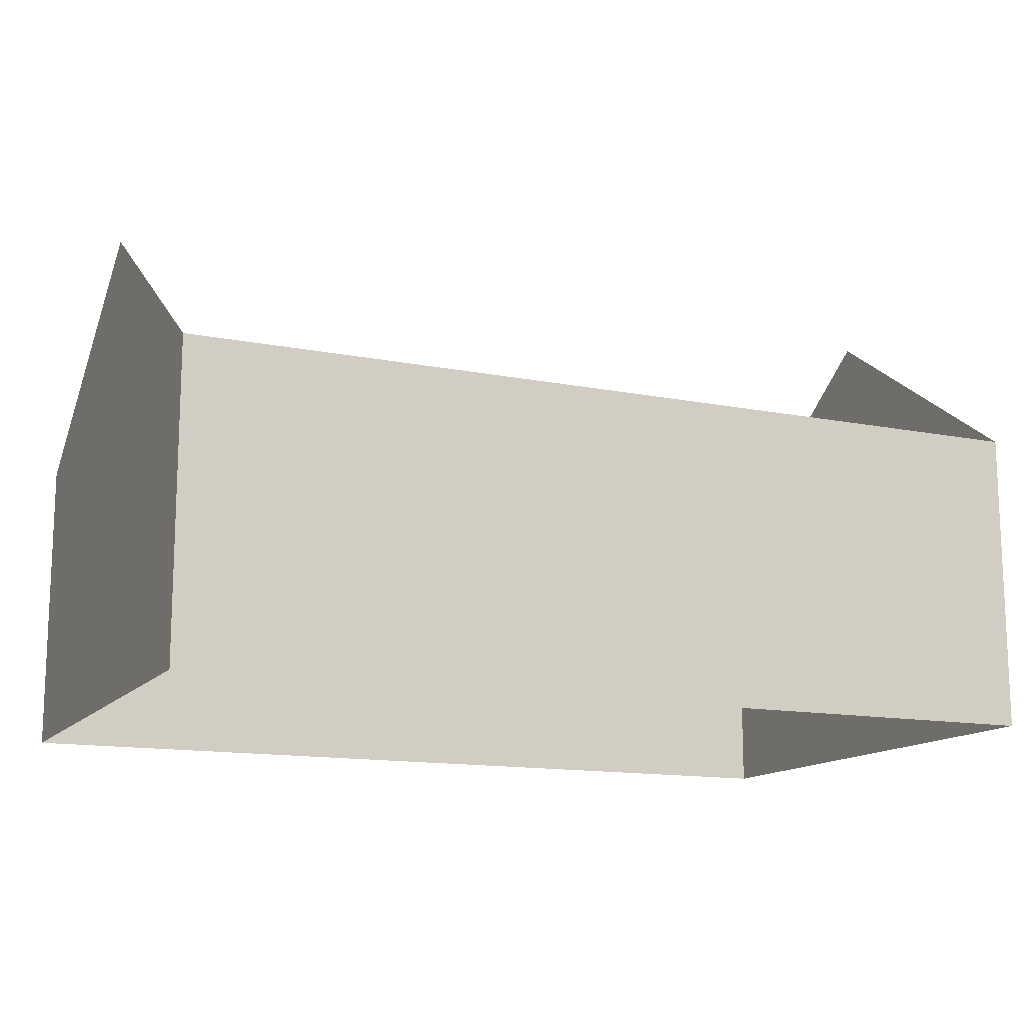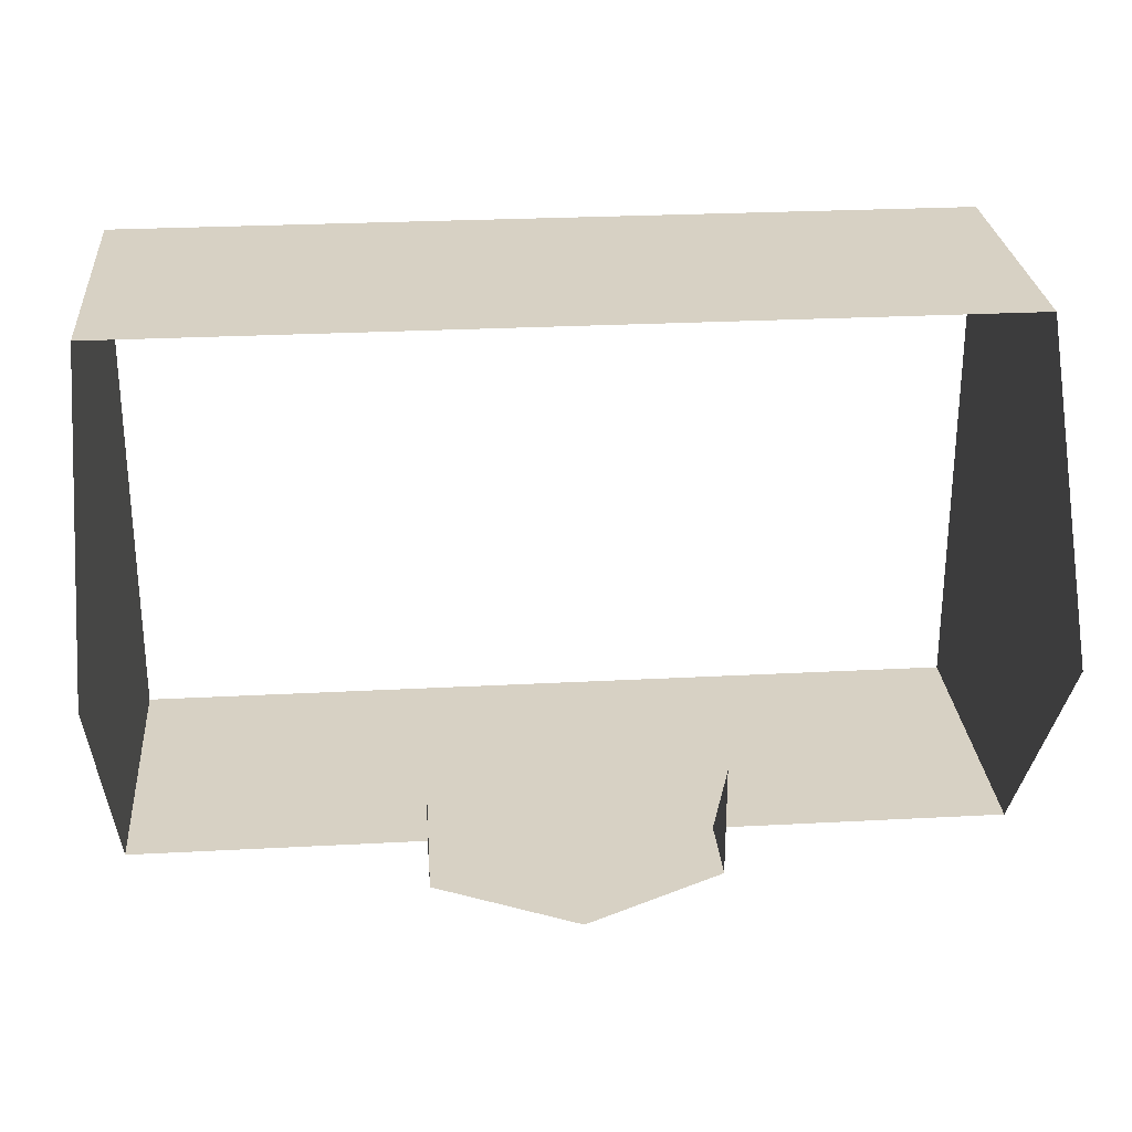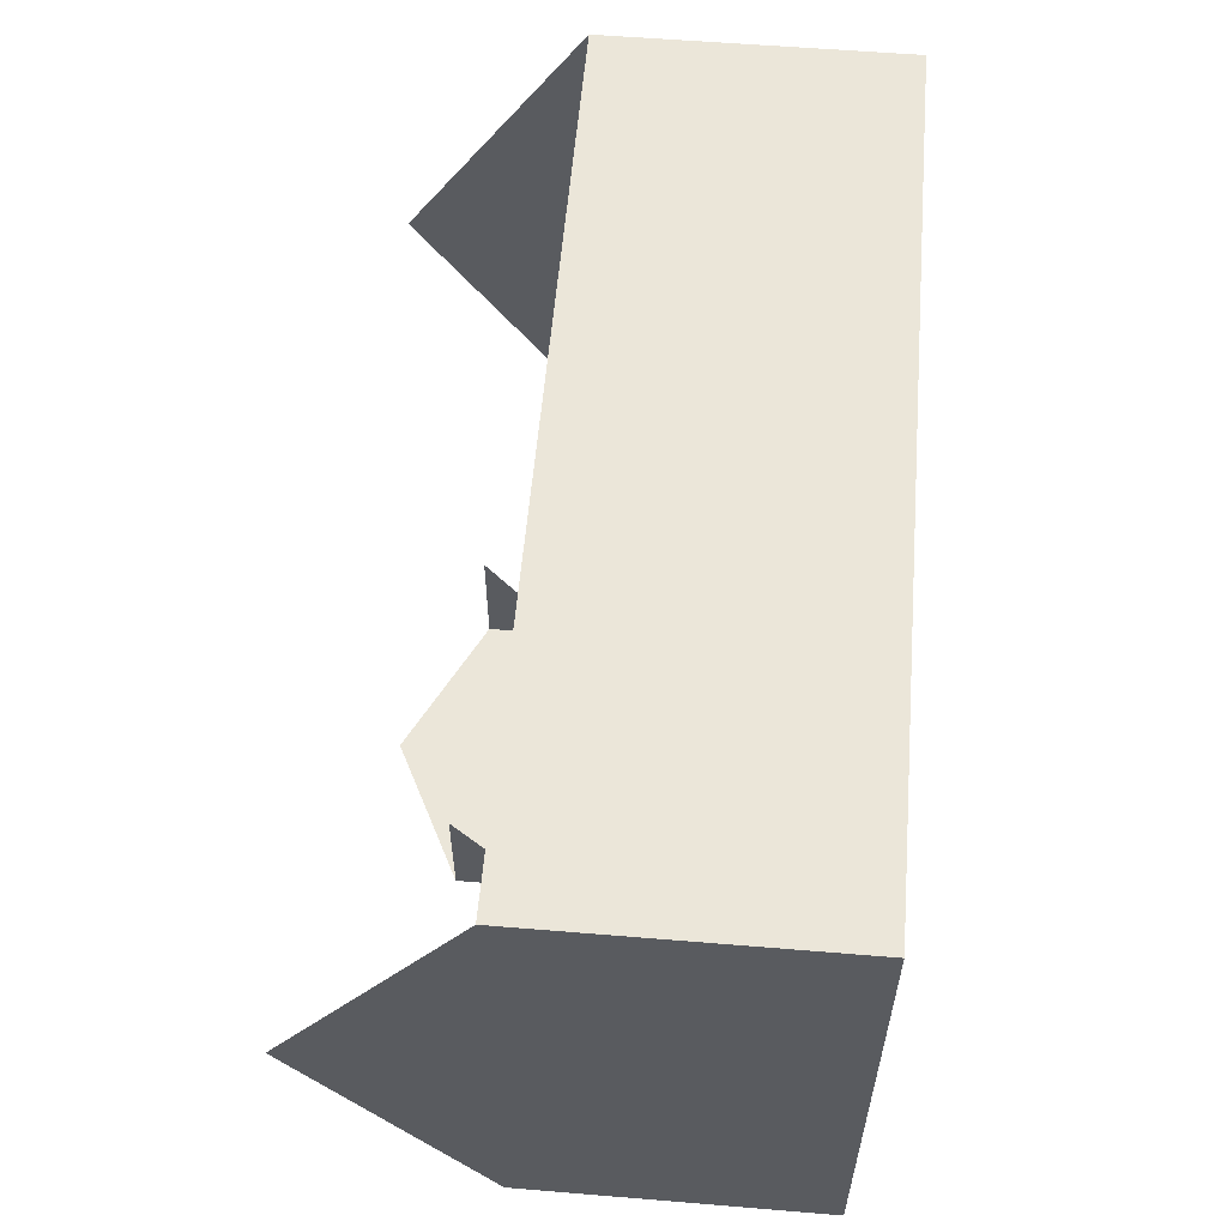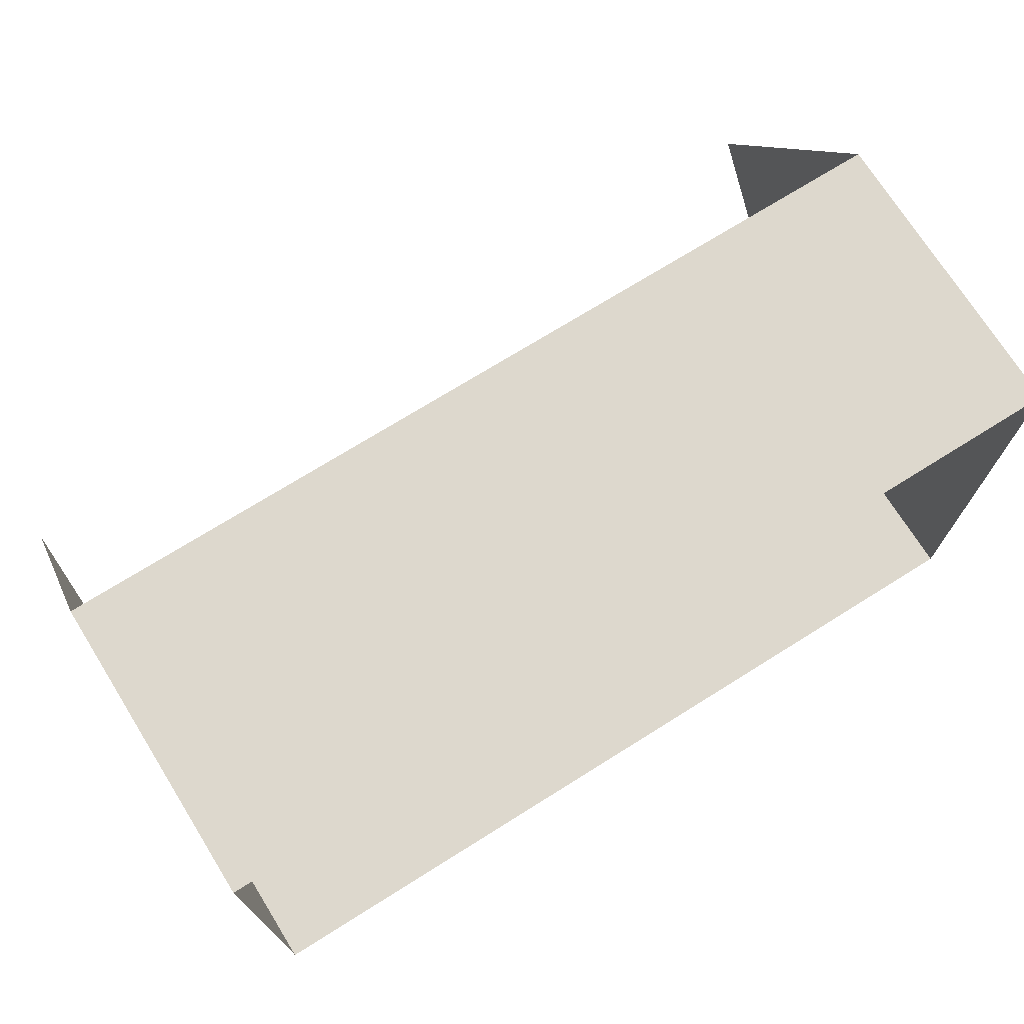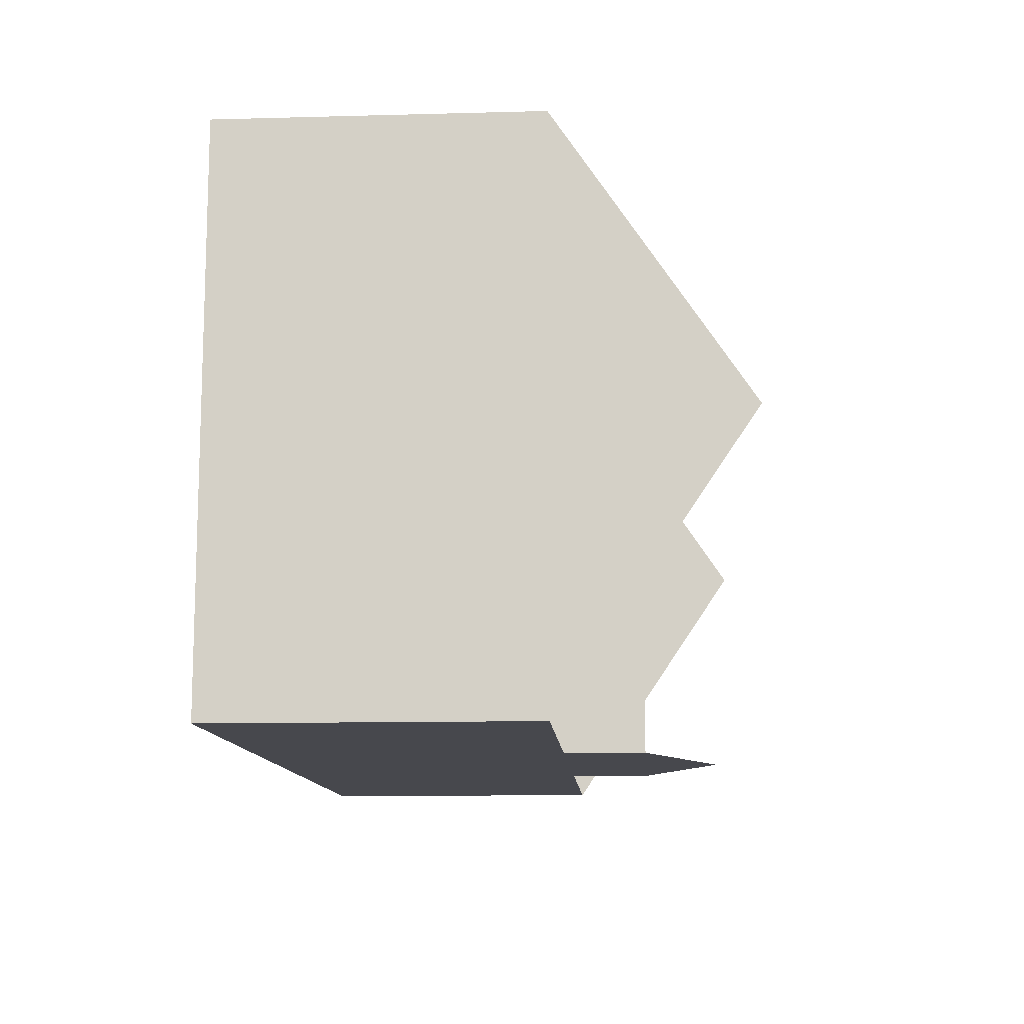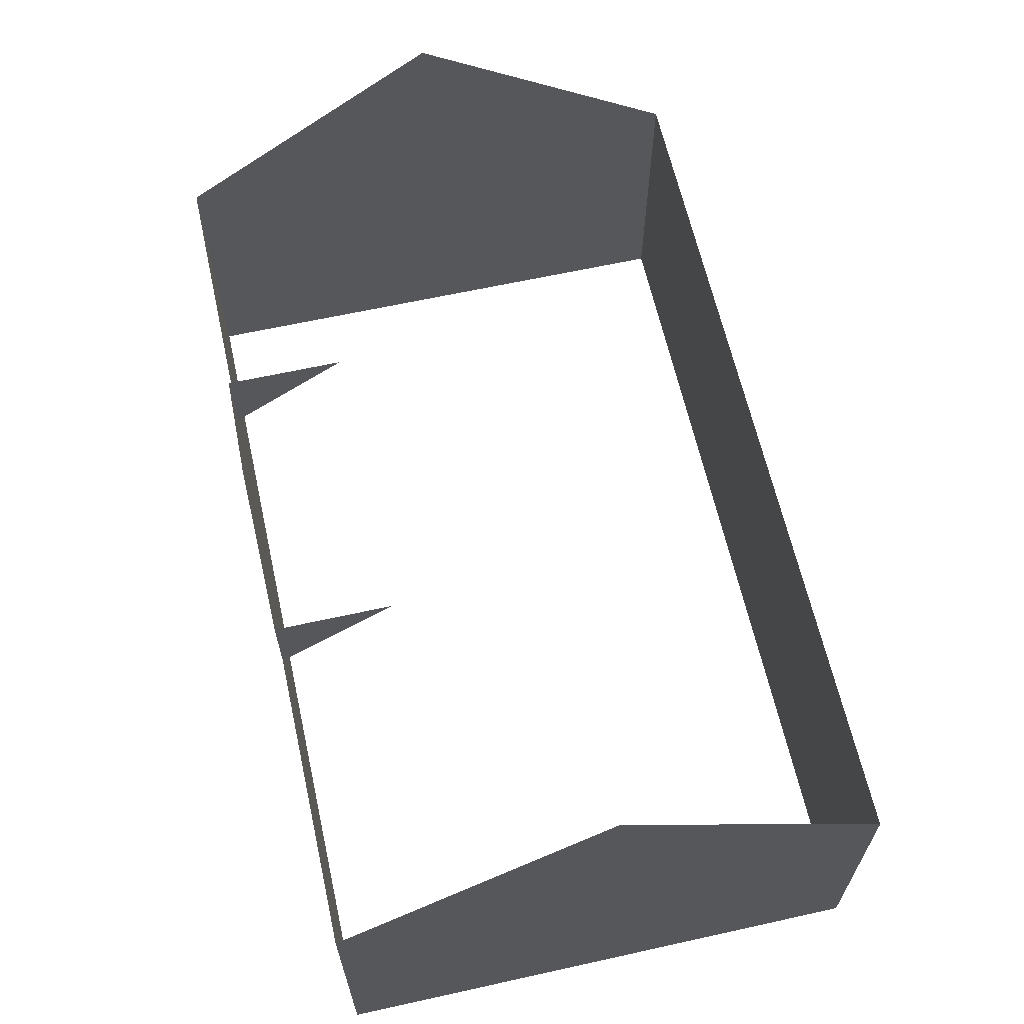
<metadata>
{"format":"obj","ext":"obj","renderer":"f3d","projection":"perspective","resolution":1024,"background":"white","views":[{"elev":-13.7,"azim":-24.0,"up":"+Y"},{"elev":27.1,"azim":175.3,"up":"+Z"},{"elev":57.4,"azim":-85.1,"up":"+Z"},{"elev":72.2,"azim":-32.0,"up":"+Z"},{"elev":-11.8,"azim":93.7,"up":"+Z"},{"elev":63.5,"azim":-102.6,"up":"+Y"}]}
</metadata>
<code>
v -2.175 5.806 -4.117
v 0.000125 6.915 -4.117
v 2.175 5.806 -4.117
v -2.175 4.599 -4.117
v 2.175 4.599 -4.117
v -2.175 5.806 -2.327
v 2.175 5.806 -2.327
v 2.175 5.537 -2.726
v 6.704 4.599 4.117
v -6.705 4.599 4.117
v -6.705 0 4.117
v 6.704 0 4.117
v -6.704 4.599 -4.117
v 6.705 4.599 -4.117
v 6.705 0 -4.117
v -6.704 0 -4.117
v -6.705 7.376 -0.000155
v 6.705 7.376 0.000251
f 1 2 3
f 1 3 4
f 3 5 4
f 6 1 4
f 3 7 5
f 8 3 5
f 7 8 3
f 9 10 11
f 9 11 12
f 13 14 15
f 13 15 16
f 13 16 11
f 17 13 10
f 13 11 10
f 14 12 15
f 18 9 14
f 9 12 14

</code>
